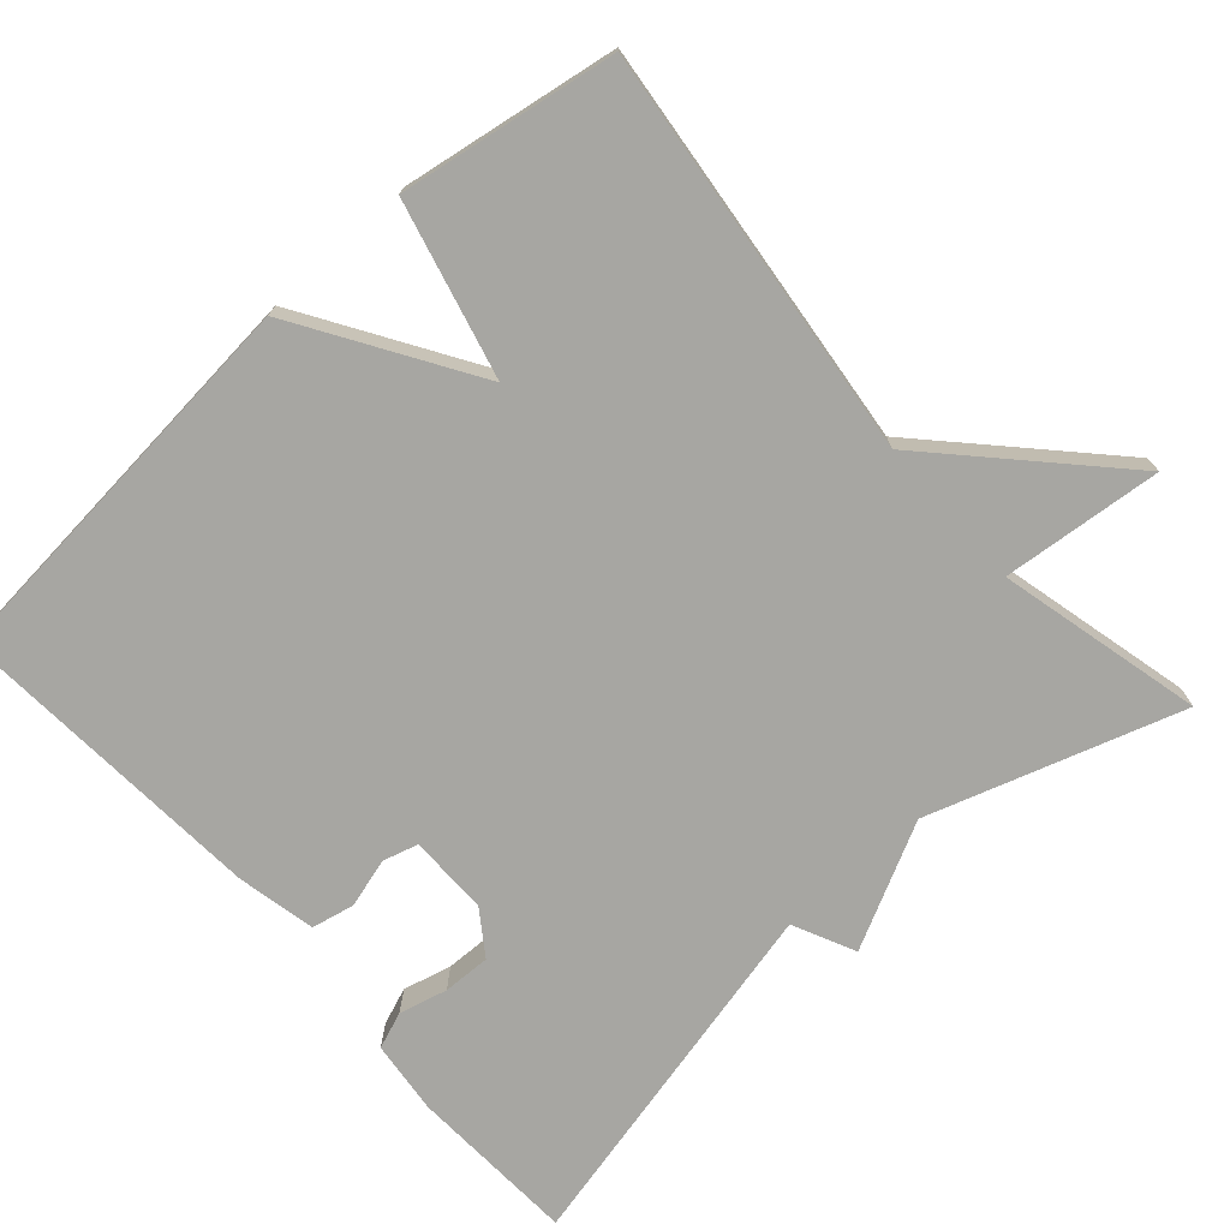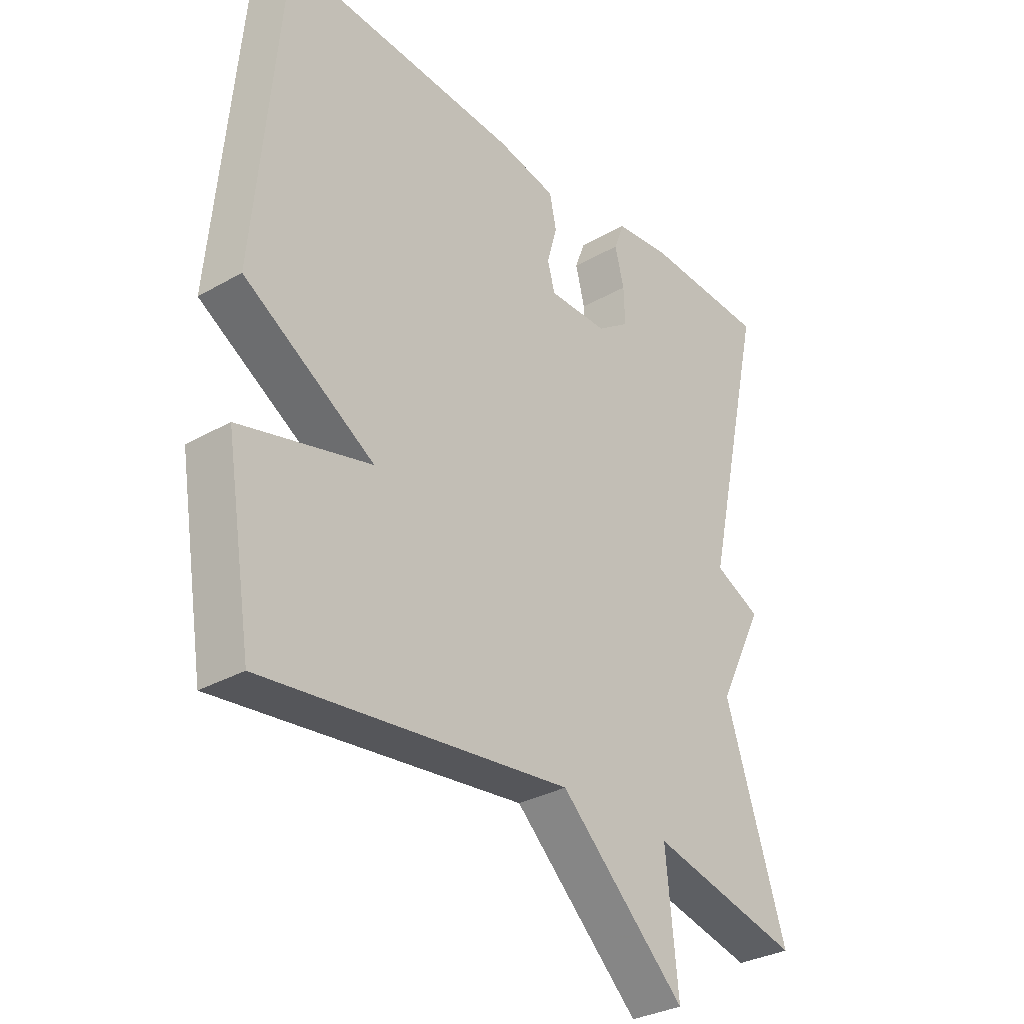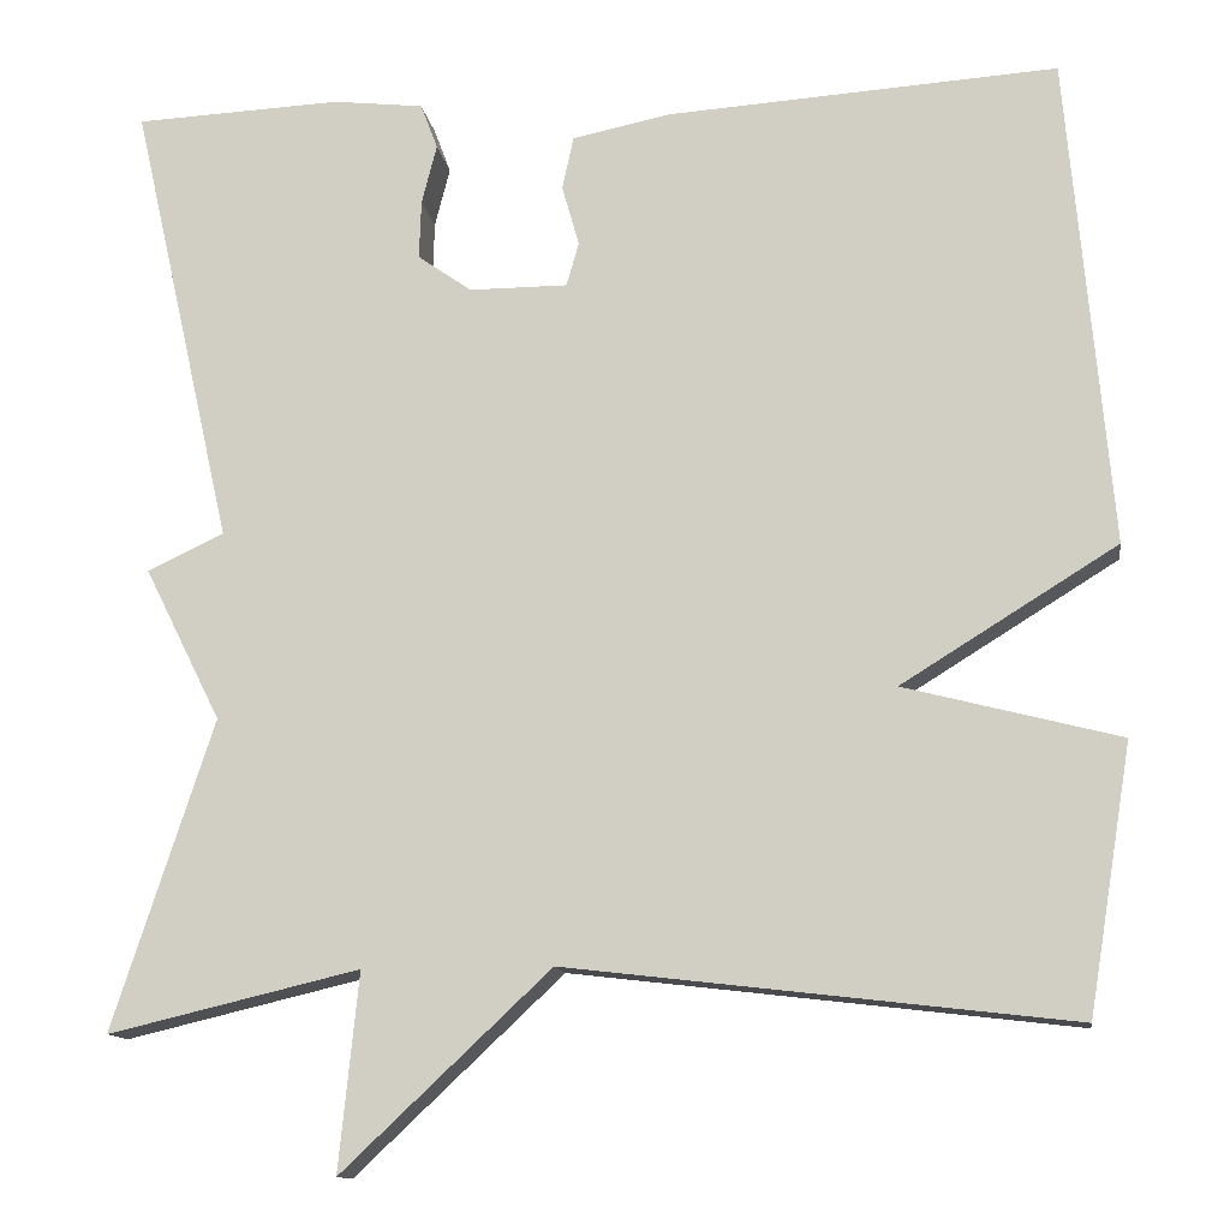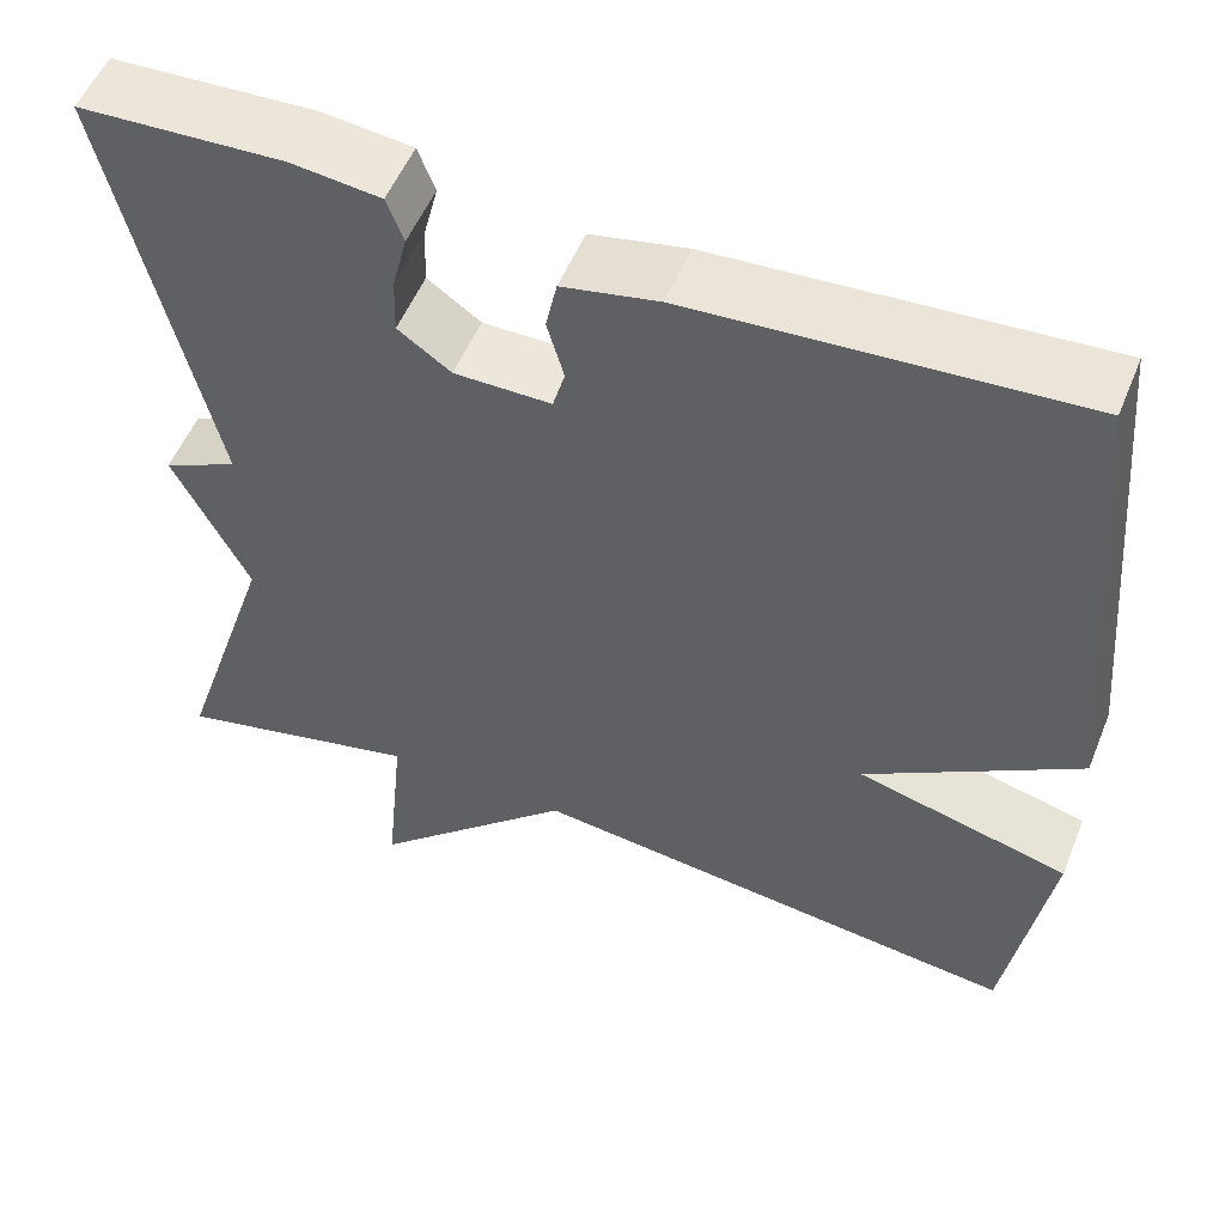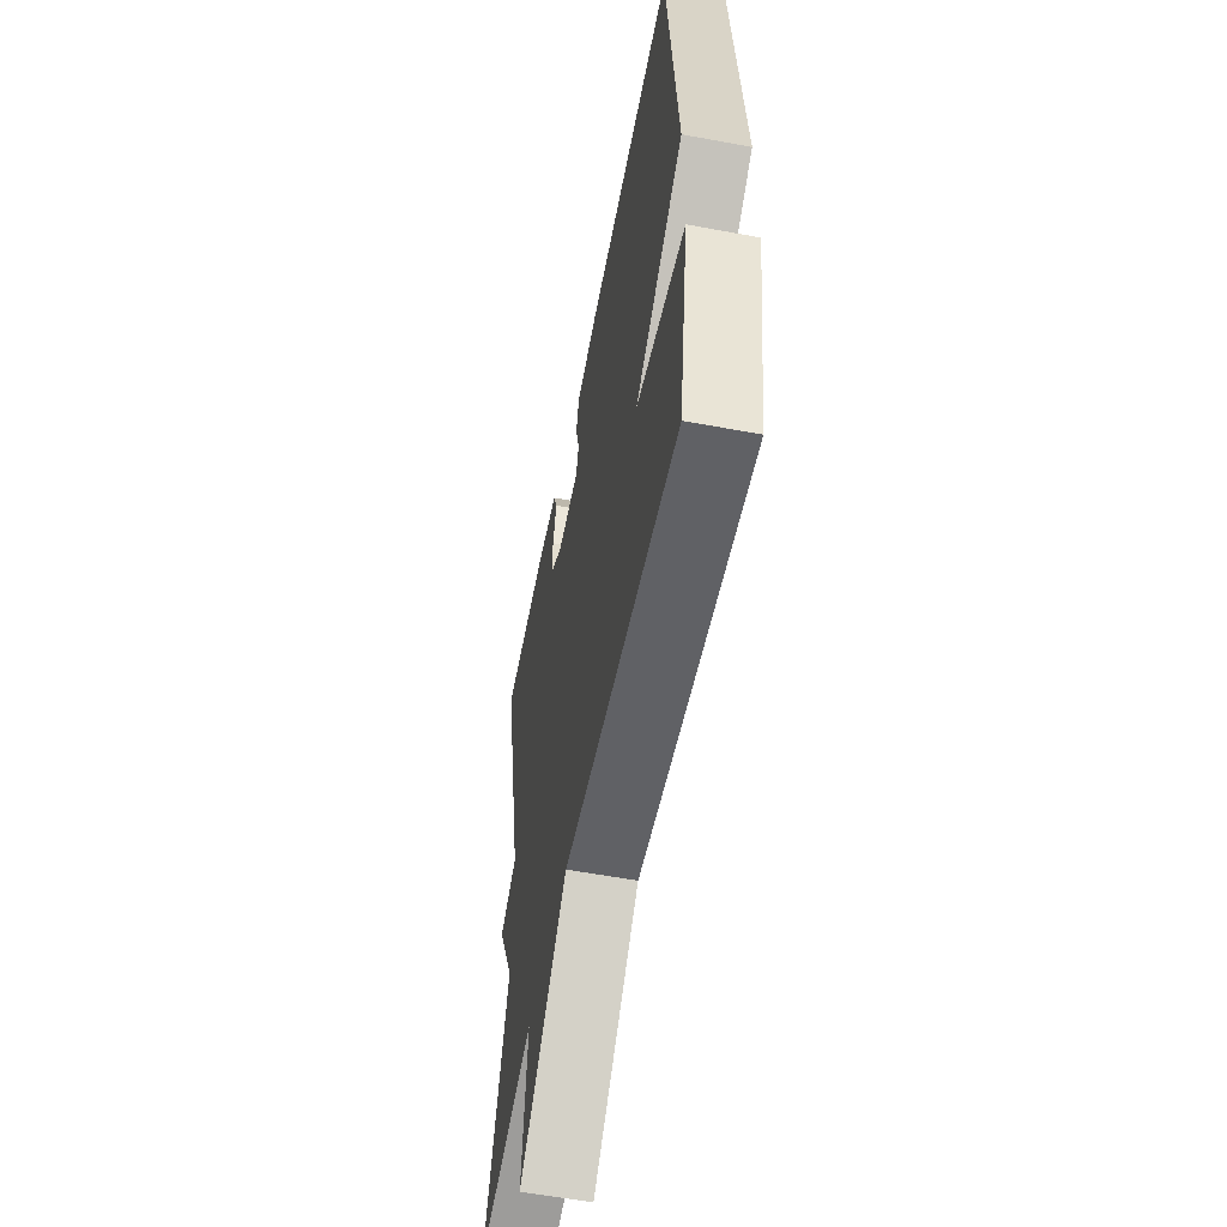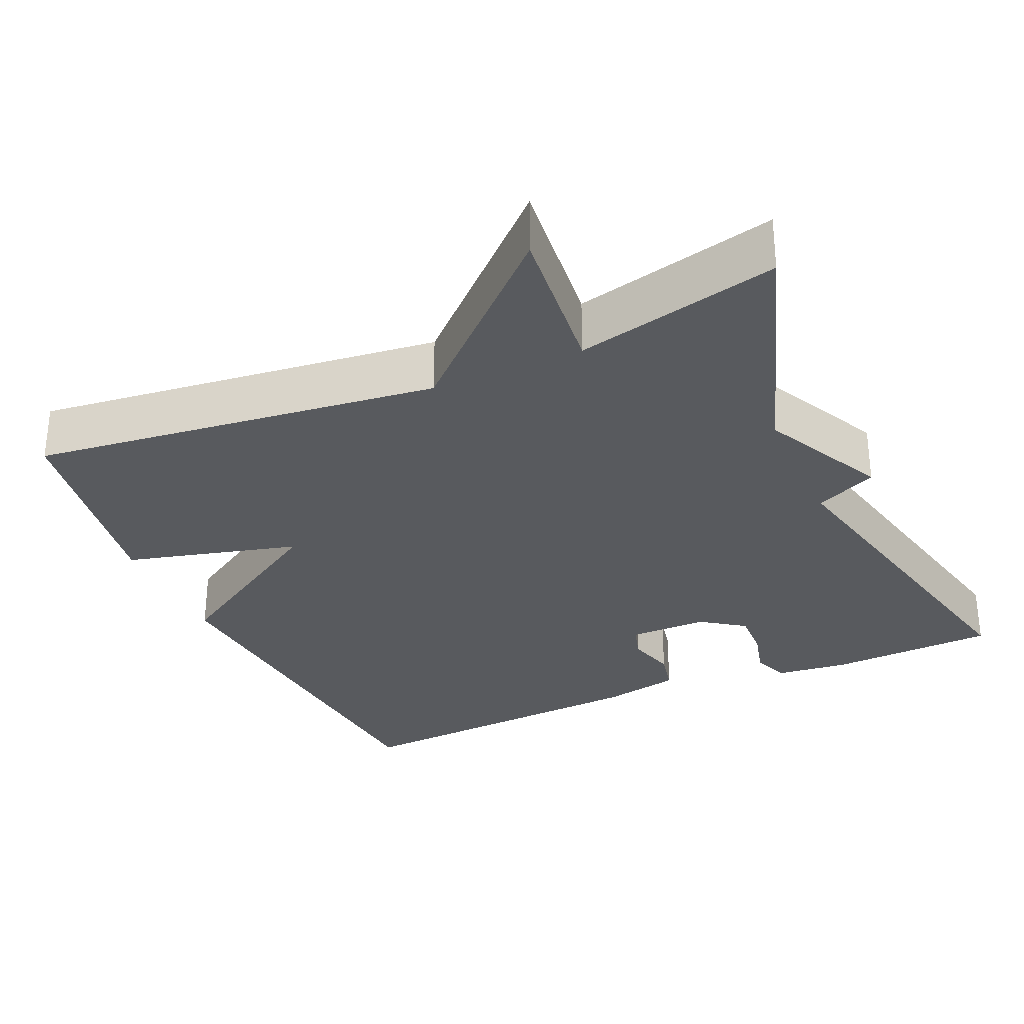
<metadata>
{"format":"obj","ext":"obj","renderer":"f3d","projection":"perspective","resolution":1024,"background":"white","views":[{"elev":-74.0,"azim":131.9,"up":"+Y"},{"elev":-31.6,"azim":128.9,"up":"+Z"},{"elev":-12.6,"azim":8.4,"up":"+Z"},{"elev":53.6,"azim":22.0,"up":"+Z"},{"elev":-56.8,"azim":79.0,"up":"+Z"},{"elev":-30.7,"azim":-156.1,"up":"+Y"}]}
</metadata>
<code>
v -0.5 0.07 0.5
v -0.281 0.07 0.51
v -0.185 0.07 0.499
v -0.167 0.07 0.451
v -0.183 0.07 0.388
v -0.185 0.07 0.326
v -0.128 0.07 0.286
v -0.024 0.07 0.286
v -0.011 0.07 0.332
v -0.029 0.07 0.396
v -0.017 0.07 0.452
v 0.086 0.07 0.473
v 0.5 0.07 0.5
v 0.546 0.07 -0.018
v 0.318 0.07 -0.159
v 0.546 0.07 -0.218
v 0.5 0.07 -0.5
v -0.034 0.07 -0.437
v -0.255 0.07 -0.645
v -0.234 0.07 -0.437
v -0.5 0.07 -0.5
v -0.393 0.07 -0.173
v -0.474 0.07 -0.011
v -0.393 0.07 0.027
v -0.5 0 0.5
v -0.281 0 0.51
v -0.185 0 0.499
v -0.167 0 0.451
v -0.183 0 0.388
v -0.185 0 0.326
v -0.128 0 0.286
v -0.024 0 0.286
v -0.011 0 0.332
v -0.029 0 0.396
v -0.017 0 0.452
v 0.086 0 0.473
v 0.5 0 0.5
v 0.546 0 -0.018
v 0.318 0 -0.159
v 0.546 0 -0.218
v 0.5 0 -0.5
v -0.034 0 -0.437
v -0.255 0 -0.645
v -0.234 0 -0.437
v -0.5 0 -0.5
v -0.393 0 -0.173
v -0.474 0 -0.011
v -0.393 0 0.027
f 22 23 24
f 20 21 22
f 20 22 24
f 18 19 20
f 24 1 2
f 20 24 2
f 18 20 2
f 15 16 17 18
f 13 14 15
f 12 13 15
f 11 12 15
f 10 11 15
f 9 10 15
f 8 9 15 18
f 7 8 18
f 6 7 18
f 2 3 4 5
f 2 5 6
f 2 6 18
f 48 47 46
f 46 45 44
f 48 46 44
f 44 43 42
f 26 25 48
f 26 48 44
f 26 44 42
f 42 41 40 39
f 39 38 37
f 39 37 36
f 39 36 35
f 39 35 34
f 39 34 33
f 42 39 33 32
f 42 32 31
f 42 31 30
f 29 28 27 26
f 30 29 26
f 42 30 26
f 1 25 26 2
f 2 26 27 3
f 3 27 28 4
f 4 28 29 5
f 5 29 30 6
f 6 30 31 7
f 7 31 32 8
f 8 32 33 9
f 9 33 34 10
f 10 34 35 11
f 11 35 36 12
f 12 36 37 13
f 13 37 38 14
f 14 38 39 15
f 15 39 40 16
f 16 40 41 17
f 17 41 42 18
f 18 42 43 19
f 19 43 44 20
f 20 44 45 21
f 21 45 46 22
f 22 46 47 23
f 23 47 48 24
f 24 48 25 1

</code>
